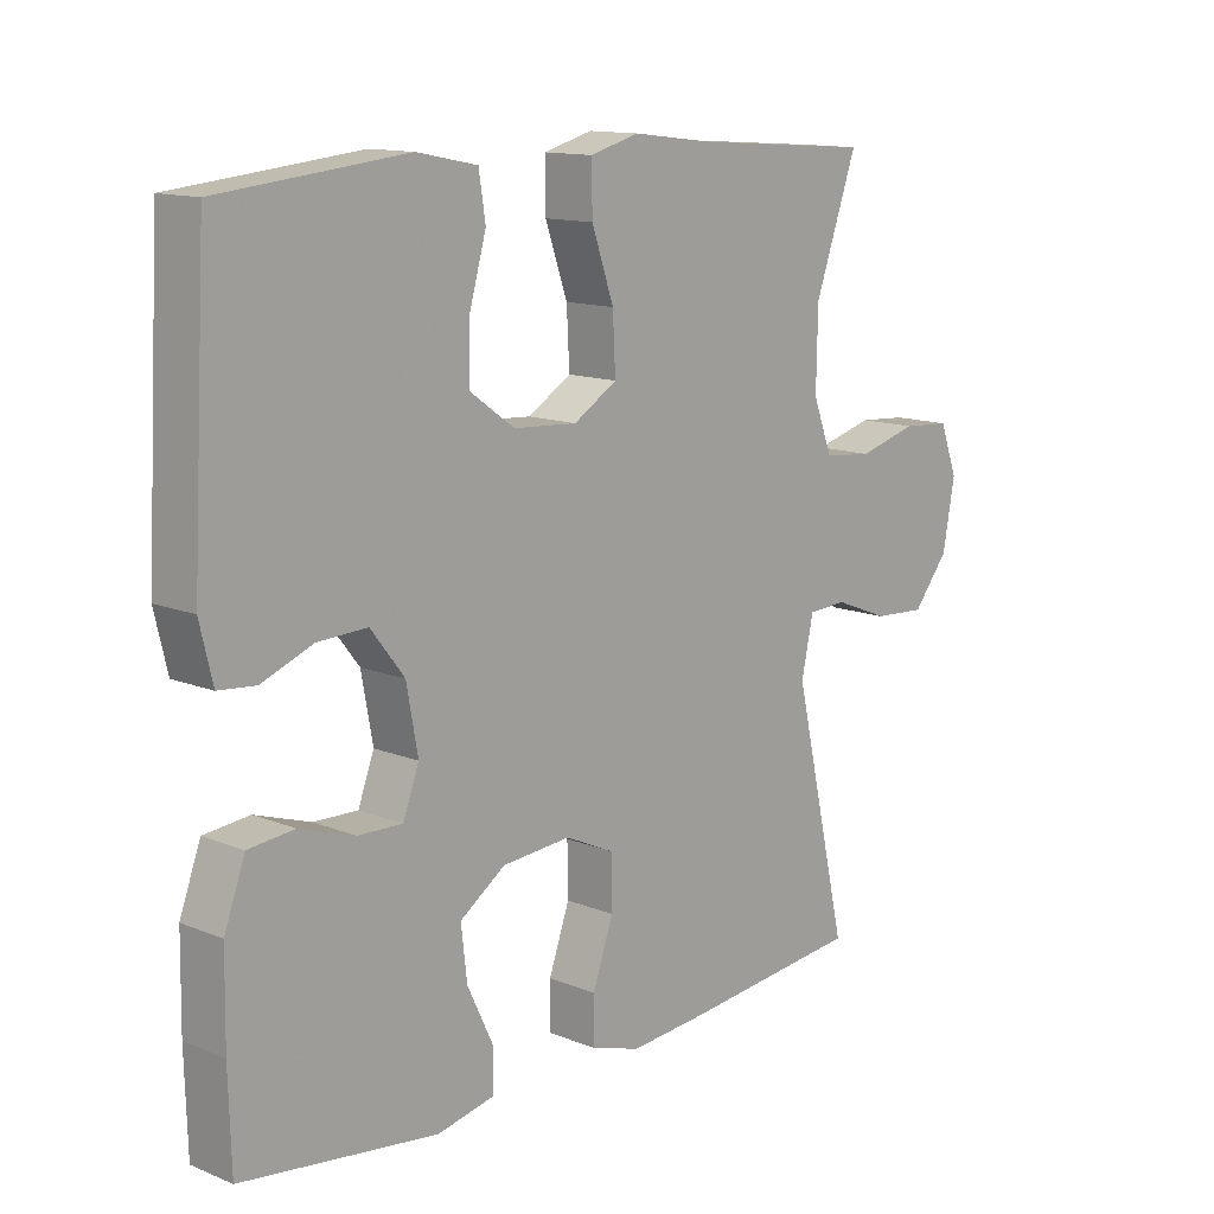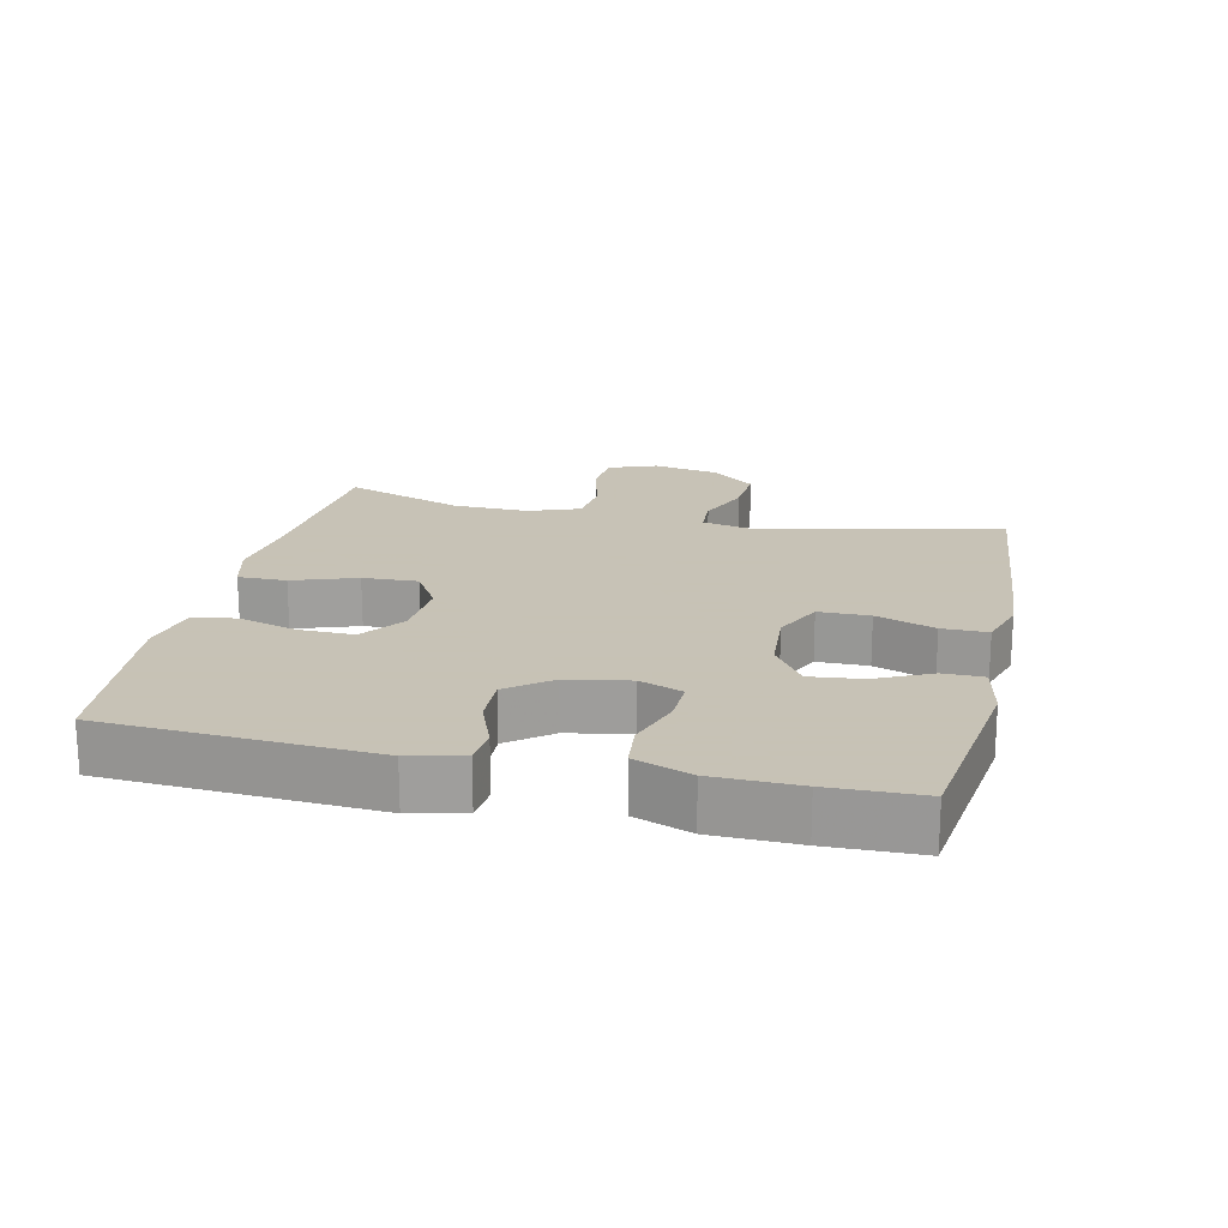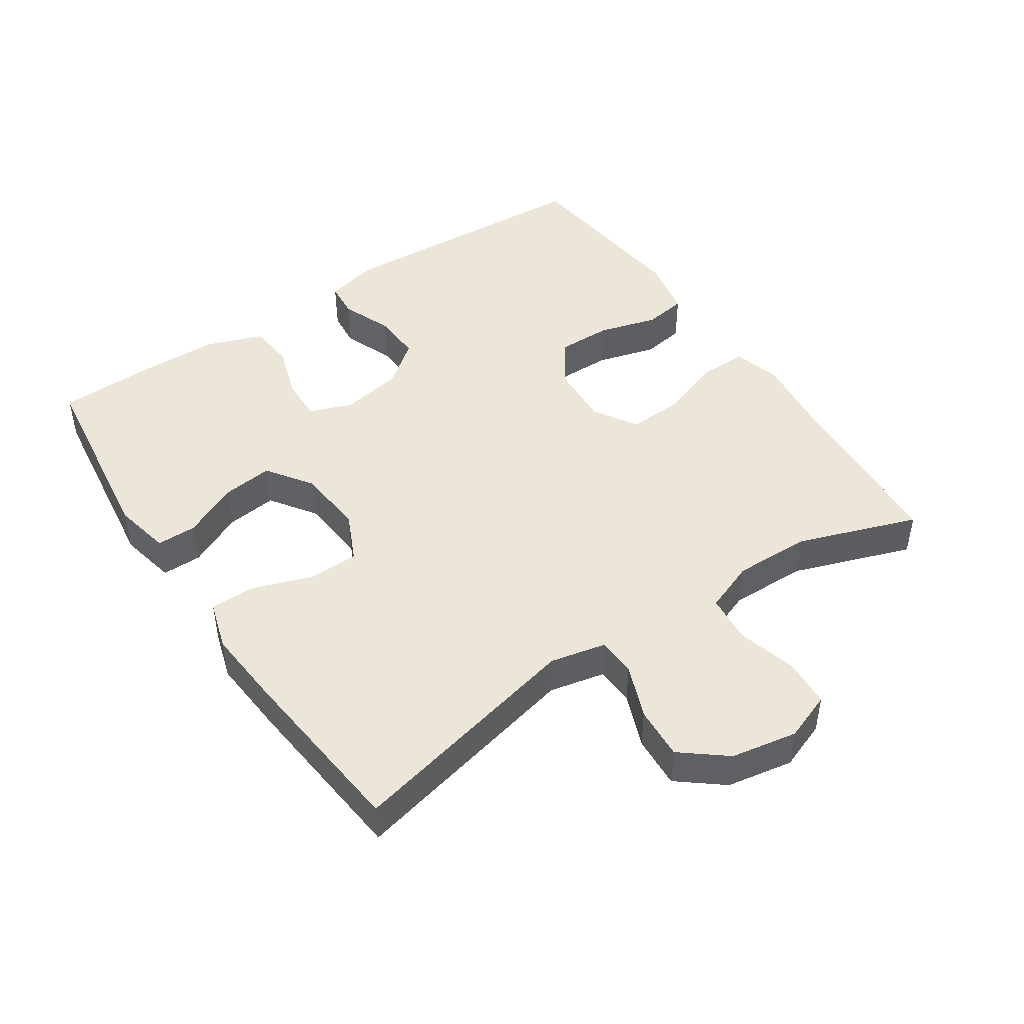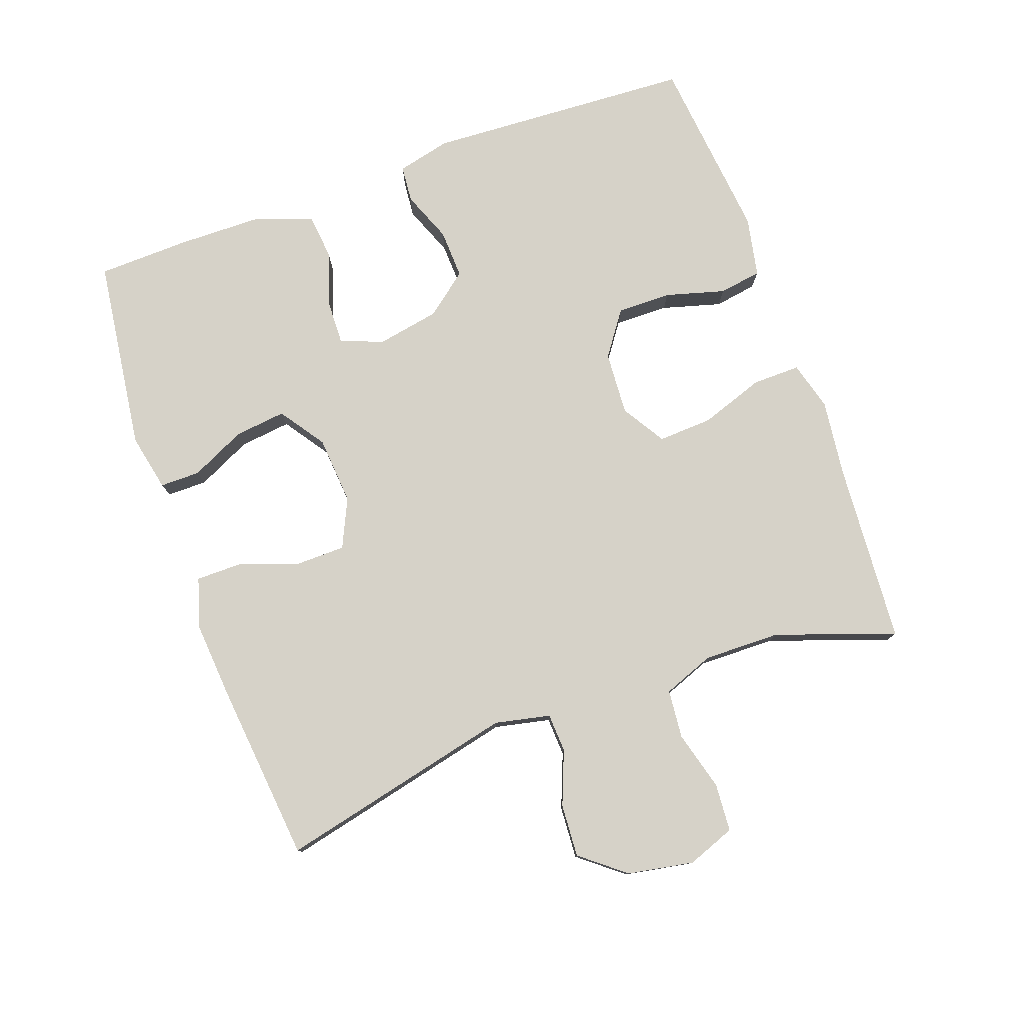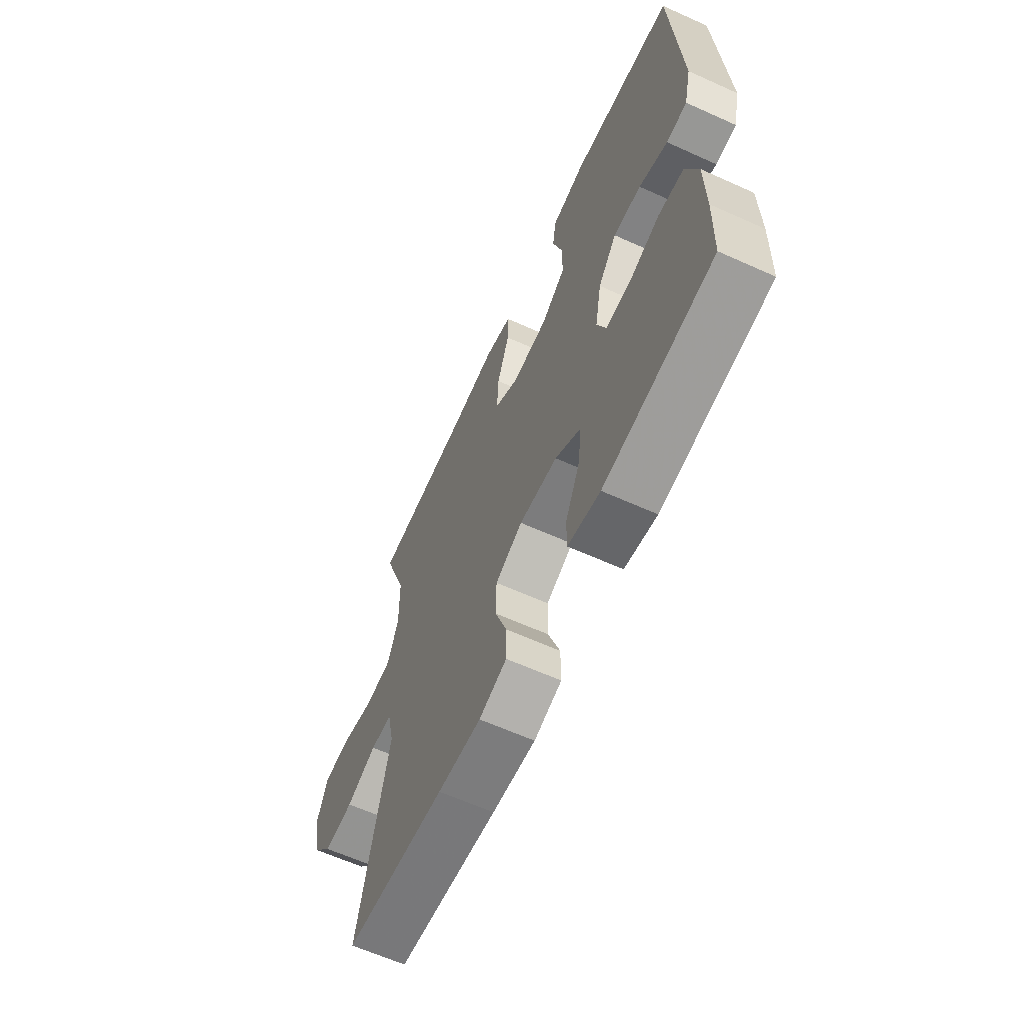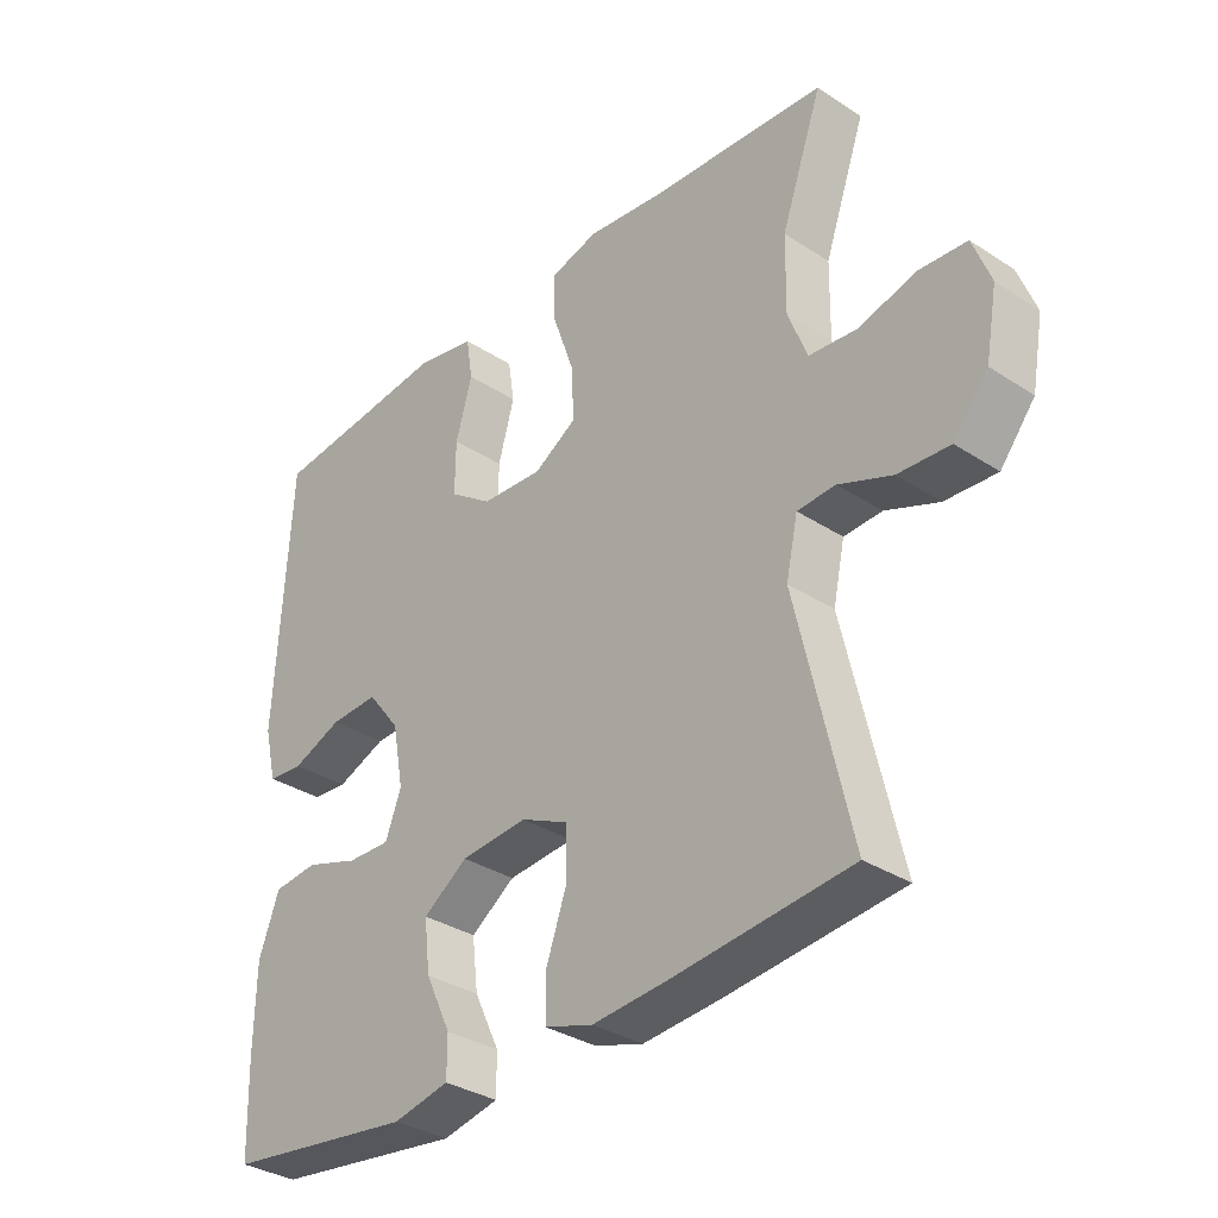
<metadata>
{"format":"obj","ext":"obj","renderer":"f3d","projection":"perspective","resolution":1024,"background":"white","views":[{"elev":13.0,"azim":132.6,"up":"+Z"},{"elev":19.1,"azim":102.9,"up":"+Y"},{"elev":46.2,"azim":-123.9,"up":"+Y"},{"elev":78.4,"azim":-109.8,"up":"+Y"},{"elev":-63.1,"azim":65.5,"up":"+Z"},{"elev":-33.5,"azim":-131.7,"up":"+Z"}]}
</metadata>
<code>
v 0.5 0.07 -0.5
v 0.21 0.07 -0.539
v 0.124 0.07 -0.521
v 0.124 0.07 -0.461
v 0.163 0.07 -0.379
v 0.172 0.07 -0.302
v 0.104 0.07 -0.255
v 0.002 0.07 -0.247
v -0.071 0.07 -0.281
v -0.072 0.07 -0.357
v -0.041 0.07 -0.445
v -0.041 0.07 -0.513
v -0.115 0.07 -0.536
v -0.231 0.07 -0.527
v -0.5 0.07 -0.5
v -0.418 0.07 -0.144
v -0.436 0.07 -0.061
v -0.494 0.07 -0.058
v -0.575 0.07 -0.09
v -0.654 0.07 -0.095
v -0.707 0.07 -0.029
v -0.725 0.07 0.07
v -0.698 0.07 0.142
v -0.626 0.07 0.147
v -0.537 0.07 0.123
v -0.464 0.07 0.13
v -0.435 0.07 0.206
v -0.437 0.07 0.321
v -0.5 0.07 0.5
v -0.228 0.07 0.519
v -0.112 0.07 0.533
v -0.039 0.07 0.513
v -0.04 0.07 0.441
v -0.073 0.07 0.346
v -0.077 0.07 0.264
v -0.012 0.07 0.224
v 0.083 0.07 0.23
v 0.149 0.07 0.277
v 0.148 0.07 0.358
v 0.123 0.07 0.447
v 0.133 0.07 0.511
v 0.223 0.07 0.529
v 0.356 0.07 0.515
v 0.5 0.07 0.5
v 0.522 0.07 0.101
v 0.503 0.07 0.021
v 0.448 0.07 0.016
v 0.372 0.07 0.046
v 0.298 0.07 0.049
v 0.248 0.07 -0.015
v 0.231 0.07 -0.108
v 0.255 0.07 -0.172
v 0.321 0.07 -0.17
v 0.403 0.07 -0.143
v 0.471 0.07 -0.15
v 0.502 0.07 -0.235
v 0.504 0.07 -0.362
v 0.5 0 -0.5
v 0.21 0 -0.539
v 0.124 0 -0.521
v 0.124 0 -0.461
v 0.163 0 -0.379
v 0.172 0 -0.302
v 0.104 0 -0.255
v 0.002 0 -0.247
v -0.071 0 -0.281
v -0.072 0 -0.357
v -0.041 0 -0.445
v -0.041 0 -0.513
v -0.115 0 -0.536
v -0.231 0 -0.527
v -0.5 0 -0.5
v -0.418 0 -0.144
v -0.436 0 -0.061
v -0.494 0 -0.058
v -0.575 0 -0.09
v -0.654 0 -0.095
v -0.707 0 -0.029
v -0.725 0 0.07
v -0.698 0 0.142
v -0.626 0 0.147
v -0.537 0 0.123
v -0.464 0 0.13
v -0.435 0 0.206
v -0.437 0 0.321
v -0.5 0 0.5
v -0.228 0 0.519
v -0.112 0 0.533
v -0.039 0 0.513
v -0.04 0 0.441
v -0.073 0 0.346
v -0.077 0 0.264
v -0.012 0 0.224
v 0.083 0 0.23
v 0.149 0 0.277
v 0.148 0 0.358
v 0.123 0 0.447
v 0.133 0 0.511
v 0.223 0 0.529
v 0.356 0 0.515
v 0.5 0 0.5
v 0.522 0 0.101
v 0.503 0 0.021
v 0.448 0 0.016
v 0.372 0 0.046
v 0.298 0 0.049
v 0.248 0 -0.015
v 0.231 0 -0.108
v 0.255 0 -0.172
v 0.321 0 -0.17
v 0.403 0 -0.143
v 0.471 0 -0.15
v 0.502 0 -0.235
v 0.504 0 -0.362
f 53 54 55 56
f 52 53 56 57
f 45 46 47 48
f 43 44 45 48
f 43 48 49
f 42 43 49 50
f 39 40 41 42
f 38 39 42 50
f 31 32 33 34
f 30 31 34 35
f 28 29 30 35
f 27 28 35 36
f 22 23 24 25
f 22 25 26
f 21 22 26
f 18 19 20 21
f 17 18 21 26
f 16 17 26 27
f 14 15 16
f 10 11 12 13
f 9 10 13 14
f 2 3 4 5
f 2 5 6
f 52 57 1 2
f 51 52 2 6
f 37 38 50 51
f 36 37 51 6
f 27 36 6 7
f 9 14 16 27
f 8 9 27
f 7 8 27
f 113 112 111 110
f 114 113 110 109
f 105 104 103 102
f 105 102 101 100
f 106 105 100
f 107 106 100 99
f 99 98 97 96
f 107 99 96 95
f 91 90 89 88
f 92 91 88 87
f 92 87 86 85
f 93 92 85 84
f 82 81 80 79
f 83 82 79
f 83 79 78
f 78 77 76 75
f 83 78 75 74
f 84 83 74 73
f 73 72 71
f 70 69 68 67
f 71 70 67 66
f 62 61 60 59
f 63 62 59
f 59 58 114 109
f 63 59 109 108
f 108 107 95 94
f 63 108 94 93
f 64 63 93 84
f 84 73 71 66
f 84 66 65
f 84 65 64
f 1 58 59 2
f 2 59 60 3
f 3 60 61 4
f 4 61 62 5
f 5 62 63 6
f 6 63 64 7
f 7 64 65 8
f 8 65 66 9
f 9 66 67 10
f 10 67 68 11
f 11 68 69 12
f 12 69 70 13
f 13 70 71 14
f 14 71 72 15
f 15 72 73 16
f 16 73 74 17
f 17 74 75 18
f 18 75 76 19
f 19 76 77 20
f 20 77 78 21
f 21 78 79 22
f 22 79 80 23
f 23 80 81 24
f 24 81 82 25
f 25 82 83 26
f 26 83 84 27
f 27 84 85 28
f 28 85 86 29
f 29 86 87 30
f 30 87 88 31
f 31 88 89 32
f 32 89 90 33
f 33 90 91 34
f 34 91 92 35
f 35 92 93 36
f 36 93 94 37
f 37 94 95 38
f 38 95 96 39
f 39 96 97 40
f 40 97 98 41
f 41 98 99 42
f 42 99 100 43
f 43 100 101 44
f 44 101 102 45
f 45 102 103 46
f 46 103 104 47
f 47 104 105 48
f 48 105 106 49
f 49 106 107 50
f 50 107 108 51
f 51 108 109 52
f 52 109 110 53
f 53 110 111 54
f 54 111 112 55
f 55 112 113 56
f 56 113 114 57
f 57 114 58 1

</code>
